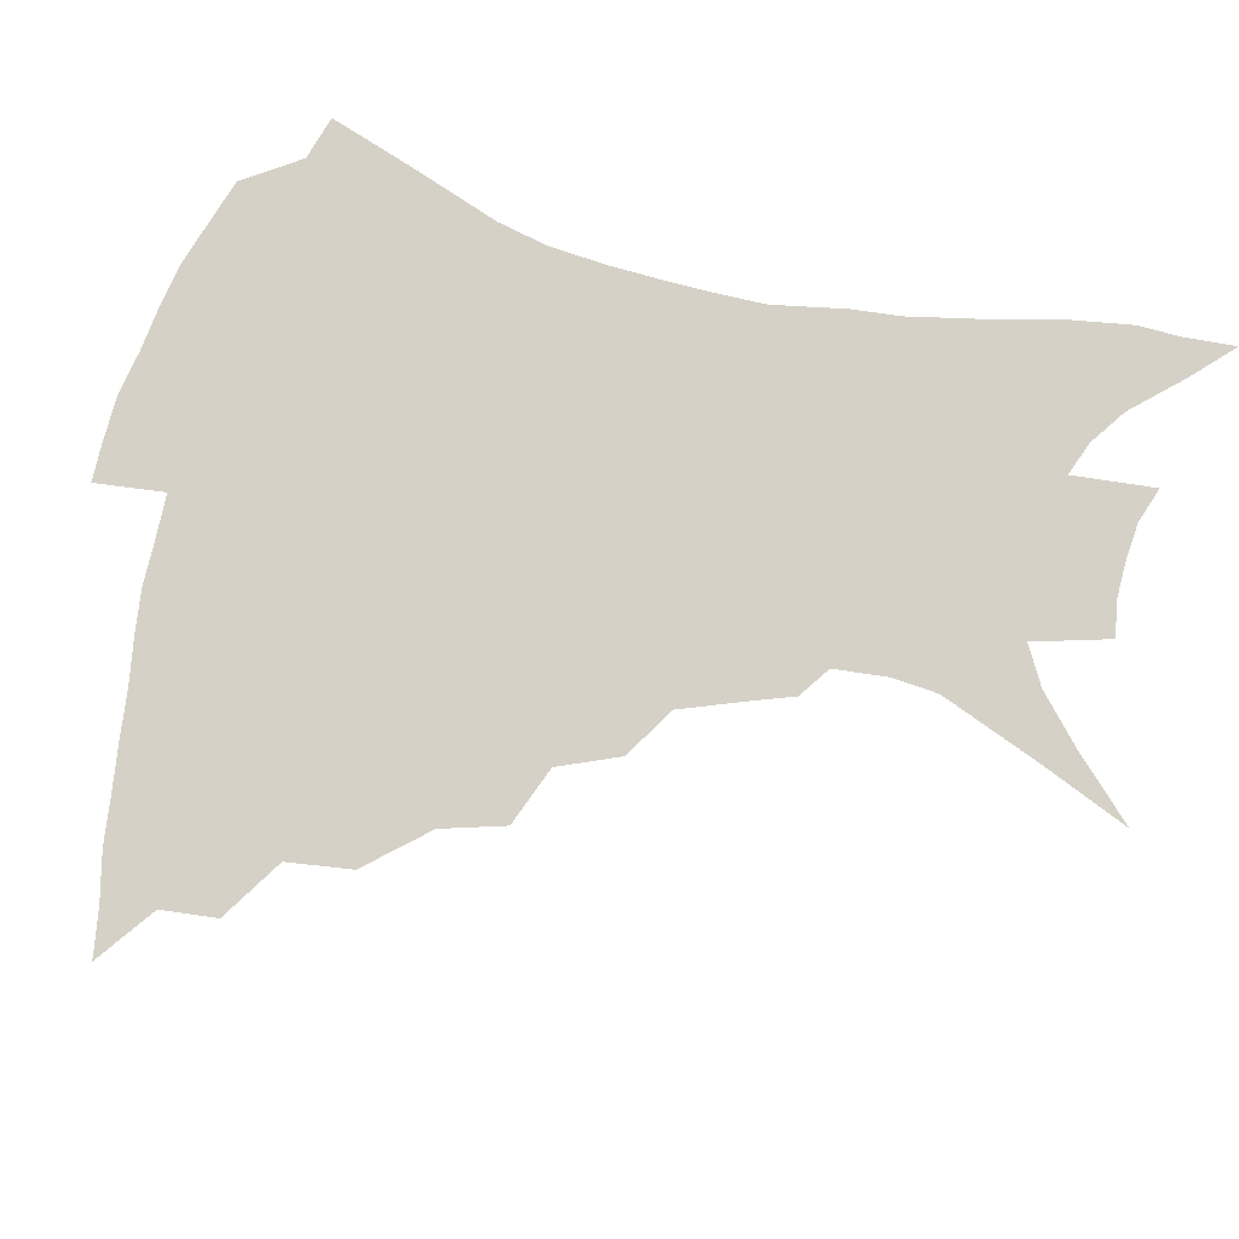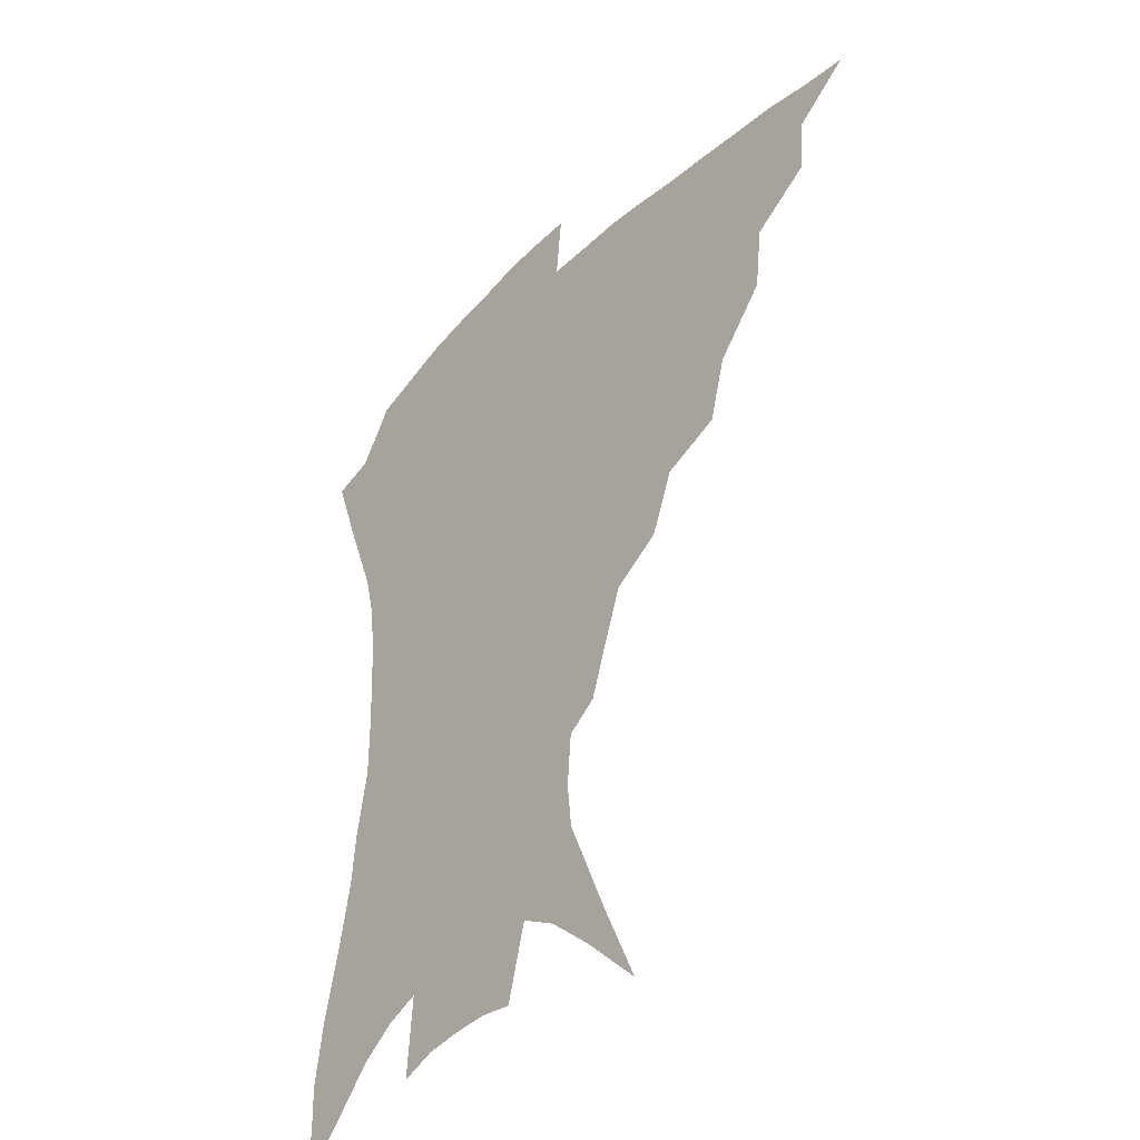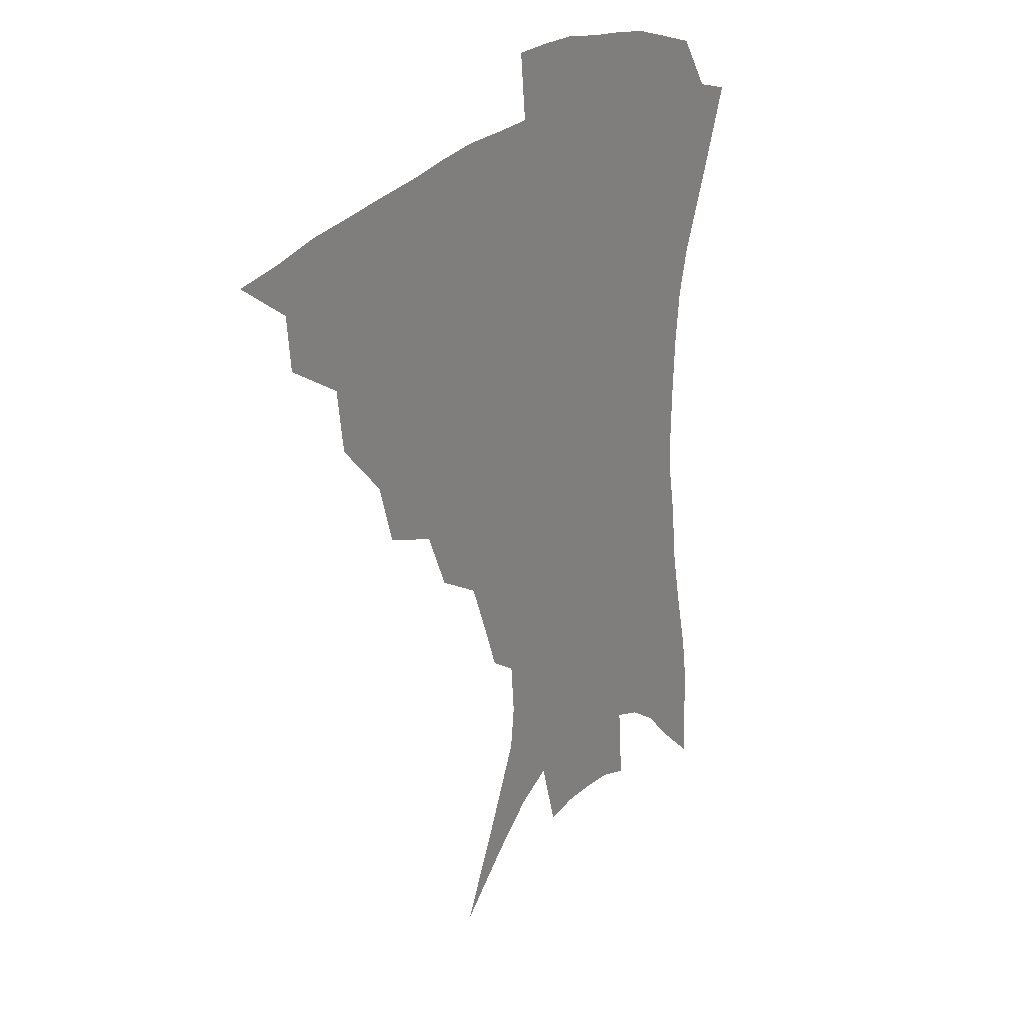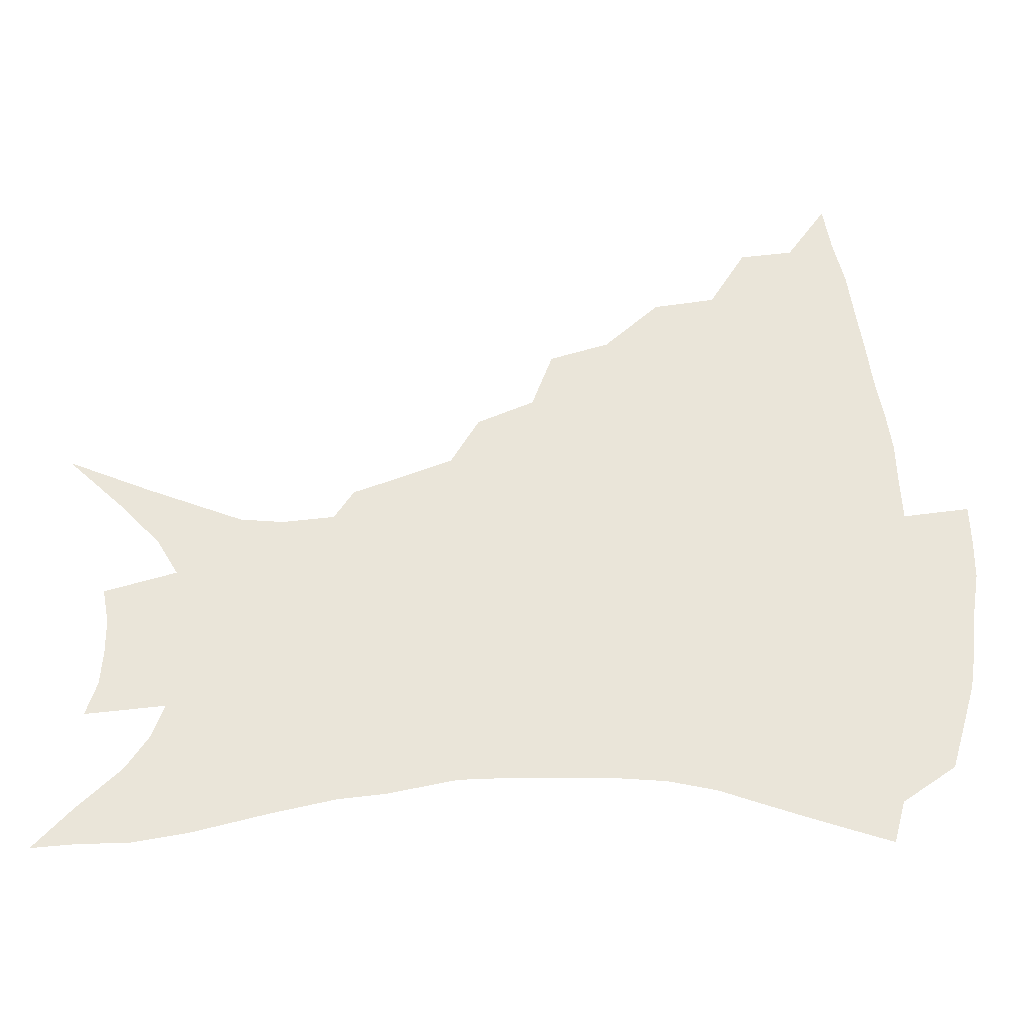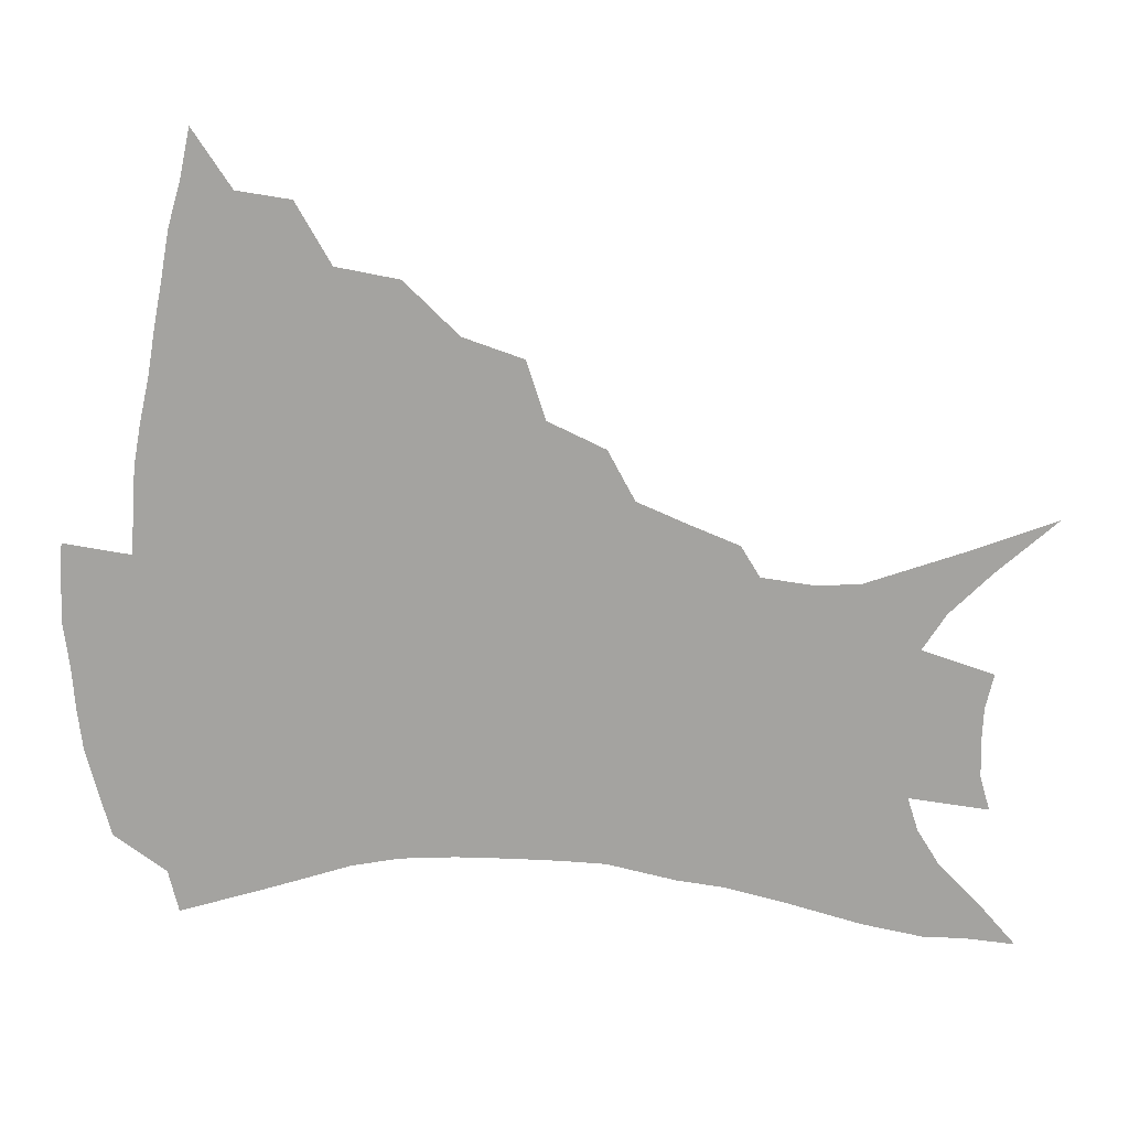
<metadata>
{"format":"obj","ext":"obj","renderer":"f3d","projection":"perspective","resolution":1024,"background":"white","views":[{"elev":79.5,"azim":-77.0,"up":"+Z"},{"elev":-39.4,"azim":-130.3,"up":"+Y"},{"elev":27.0,"azim":-54.2,"up":"+Y"},{"elev":58.1,"azim":87.8,"up":"+Z"},{"elev":-72.8,"azim":-94.3,"up":"+Z"}]}
</metadata>
<code>
v 436.3 382.1 0
v 456.4 349.6 0
v 454.9 367.8 0
v 452.4 384.3 0
v 478.8 315 0
v 476.2 336.3 0
v 473.8 354.3 0
v 470.9 370.4 0
v 468.4 387.6 0
v 501.1 274.9 0
v 495.3 295.5 0
v 495.2 324.7 0
v 492.4 342 0
v 489.3 357.5 0
v 486.5 373.3 0
v 484.5 389.3 0
v 528.2 247.1 0
v 520.3 266.9 0
v 515 289.8 0
v 513.2 314.6 0
v 509.8 329.7 0
v 507.2 345.1 0
v 504.8 360.2 0
v 502.6 375.2 0
v 500.2 391.1 0
v 556.6 201.9 0
v 551.5 217.2 0
v 544.5 236.7 0
v 537.2 260.2 0
v 532.2 281.7 0
v 528.6 300.1 0
v 526.6 319.4 0
v 524 333.7 0
v 521.6 347.8 0
v 519.4 362.3 0
v 517.5 377.1 0
v 515.6 392.5 0
v 540.4 100.7 0
v 552.9 129 0
v 566.5 162 0
v 568.1 176.9 0
v 566.7 194.7 0
v 562.8 211.8 0
v 557.7 231.3 0
v 552.2 247.6 0
v 547.3 272.2 0
v 543.9 288.7 0
v 541.3 305.8 0
v 539.6 322.2 0
v 537.8 336.3 0
v 535.5 349.9 0
v 533.9 364.1 0
v 532.4 378.8 0
v 530.6 394.7 0
v 559.7 119.9 0
v 570.4 148 0
v 575.4 167.8 0
v 575.7 186.6 0
v 573.5 207.3 0
v 569.7 224 0
v 565.5 237.7 0
v 561.3 259.8 0
v 557.9 276.9 0
v 555.6 294.6 0
v 554.1 311.1 0
v 552.7 325.5 0
v 551.6 338.6 0
v 550.4 352 0
v 548.1 365.6 0
v 547.3 379.7 0
v 545.3 396.2 0
v 574.7 133.2 0
v 582.4 158.4 0
v 583.9 175.8 0
v 583 195.7 0
v 580.9 214.7 0
v 577.5 230.5 0
v 574 247 0
v 571.1 267.4 0
v 568.8 283.7 0
v 567.2 299 0
v 566 313.2 0
v 564.8 326.2 0
v 565.6 341.8 0
v 564.2 353.6 0
v 563.7 366.4 0
v 561.6 380.7 0
v 560.1 396 0
v 587.4 140.2 0
v 592 164.3 0
v 592 184.1 0
v 590.1 199.7 0
v 589 218.6 0
v 585.5 236.4 0
v 583.2 252 0
v 580.9 273 0
v 579.4 285.8 0
v 578.4 301.4 0
v 578.4 316.9 0
v 577.5 329 0
v 577.5 341.8 0
v 577 354.3 0
v 576.6 367.1 0
v 575.8 380.4 0
v 574.2 396.2 0
v 572 418.8 0
v 594 115.3 0
v 598.7 146.2 0
v 600.4 165.7 0
v 599.7 185.2 0
v 599.3 191.1 0
v 596.4 222 0
v 594.4 235.7 0
v 592.1 258.5 0
v 590.8 274.2 0
v 590 289.9 0
v 589.6 303.8 0
v 589.7 318.3 0
v 590.1 331.1 0
v 589.9 342.4 0
v 590.2 354.9 0
v 589.8 367.6 0
v 589 381.6 0
v 587.7 398.3 0
v 585.6 418.7 0
v 605.9 117.2 0
v 608.4 146.2 0
v 609.1 168.5 0
v 608.3 185.8 0
v 607 207.5 0
v 604.4 225.6 0
v 603.1 240.9 0
v 601.3 259 0
v 600.5 275.5 0
v 600.2 289.7 0
v 600.3 302.8 0
v 600.8 317.6 0
v 601.4 330.3 0
v 602.4 342.9 0
v 602.8 354.9 0
v 603.1 367.3 0
v 602.6 381.6 0
v 601.7 397.6 0
v 599.5 418.1 0
v 618 116.8 0
v 618.3 145.6 0
v 617.6 169.5 0
v 616.6 189.5 0
v 615 208.4 0
v 613.2 224.2 0
v 611.5 244.2 0
v 610.7 258.5 0
v 610.1 275.4 0
v 610.2 289.9 0
v 610.9 304.3 0
v 611.8 317.6 0
v 613.1 330.8 0
v 614.2 342.6 0
v 615.2 354.3 0
v 616 366.8 0
v 616.3 380.3 0
v 616.3 394.8 0
v 614 415.1 0
v 629.8 115.5 0
v 628.7 140.7 0
v 626.6 167.4 0
v 625.1 188.5 0
v 623.2 208.2 0
v 621.4 227.3 0
v 620.7 241.1 0
v 619.7 259.2 0
v 619.5 274.4 0
v 619.9 289.7 0
v 621 302.6 0
v 622.4 316.7 0
v 624 329.7 0
v 625.6 341.1 0
v 628.1 353.5 0
v 629.6 365.3 0
v 630 378.5 0
v 630.2 392.8 0
v 628.2 413 0
v 641.3 111.3 0
v 639.2 138.5 0
v 636.2 163.8 0
v 633.3 189.3 0
v 631.9 205.9 0
v 630.5 222.8 0
v 629.6 239.1 0
v 628.9 255.5 0
v 629.1 270.3 0
v 629.6 285.8 0
v 630.7 300.7 0
v 632.5 316.8 0
v 634.6 327.7 0
v 636.6 338.6 0
v 639.9 352.4 0
v 641.9 363.7 0
v 643.4 375.9 0
v 644.7 388.6 0
v 642.4 410.3 0
v 650.3 134 0
v 646.6 157.9 0
v 643.3 181.7 0
v 641.1 201.5 0
v 639.1 220.3 0
v 638.4 235.8 0
v 638.1 251.3 0
v 638.6 265 0
v 638.8 283 0
v 640.1 299.3 0
v 642.3 312.5 0
v 644.9 325.7 0
v 647.8 337.6 0
v 650.9 349.9 0
v 653.7 361.7 0
v 655.9 373.6 0
v 657.5 386.7 0
v 657.1 405.3 0
v 661.8 125.7 0
v 658.3 148.1 0
v 653.9 173.2 0
v 652.3 190.9 0
v 649.1 212.6 0
v 648 229.4 0
v 647.5 245.5 0
v 647.6 260.9 0
v 648 277.7 0
v 649.3 294 0
v 651.8 307.1 0
v 654.5 322.9 0
v 658.2 334.1 0
v 661.9 347.3 0
v 665.3 359 0
v 668.5 371 0
v 670.4 384.8 0
v 671.9 400.2 0
v 675.9 109.9 0
v 671.8 133.7 0
v 666.9 159.3 0
v 664.2 179.5 0
v 660.4 201.5 0
v 659.1 218.4 0
v 658.9 233.5 0
v 657.6 252 0
v 657.2 270.3 0
v 658.8 285.1 0
v 660.9 300.6 0
v 663.5 316.9 0
v 668 328.4 0
v 672.3 343.4 0
v 677 355.1 0
v 681 368 0
v 683.7 381.8 0
v 689.2 96.61 0
v 688.2 113.4 0
v 688.7 128 0
v 685.7 148.6 0
v 680 174.1 0
v 675.7 196.1 0
v 674.4 212.3 0
v 670.2 236 0
v 670.2 251.7 0
v 670.6 268.2 0
v 671.5 286.2 0
v 673.4 304.8 0
v 677.2 321 0
v 682.6 335.1 0
v 688.5 350.9 0
v 693.3 364.4 0
v 697.8 377.2 0
v 721 391 0
f 3 4 1
f 6 7 2
f 2 7 3
f 7 8 3
f 3 8 4
f 8 9 4
f 11 12 5
f 5 12 6
f 12 13 6
f 6 13 7
f 13 14 7
f 7 14 8
f 14 15 8
f 8 15 9
f 15 16 9
f 18 19 10
f 10 19 11
f 19 20 11
f 11 20 12
f 20 21 12
f 12 21 13
f 21 22 13
f 13 22 14
f 22 23 14
f 14 23 15
f 23 24 15
f 15 24 16
f 24 25 16
f 28 29 17
f 17 29 18
f 29 30 18
f 18 30 19
f 30 31 19
f 19 31 20
f 31 32 20
f 20 32 21
f 32 33 21
f 21 33 22
f 33 34 22
f 22 34 23
f 34 35 23
f 23 35 24
f 35 36 24
f 24 36 25
f 36 37 25
f 42 43 26
f 26 43 27
f 43 44 27
f 27 44 28
f 44 45 28
f 28 45 29
f 45 46 29
f 29 46 30
f 46 47 30
f 30 47 31
f 47 48 31
f 31 48 32
f 48 49 32
f 32 49 33
f 49 50 33
f 33 50 34
f 50 51 34
f 34 51 35
f 51 52 35
f 35 52 36
f 52 53 36
f 36 53 37
f 53 54 37
f 38 55 39
f 55 56 39
f 39 56 40
f 56 57 40
f 40 57 41
f 57 58 41
f 41 58 42
f 58 59 42
f 42 59 43
f 59 60 43
f 43 60 44
f 60 61 44
f 44 61 45
f 61 62 45
f 45 62 46
f 62 63 46
f 46 63 47
f 63 64 47
f 47 64 48
f 64 65 48
f 48 65 49
f 65 66 49
f 49 66 50
f 66 67 50
f 50 67 51
f 67 68 51
f 51 68 52
f 68 69 52
f 52 69 53
f 69 70 53
f 53 70 54
f 70 71 54
f 55 72 56
f 72 73 56
f 56 73 57
f 73 74 57
f 57 74 58
f 74 75 58
f 58 75 59
f 75 76 59
f 59 76 60
f 76 77 60
f 60 77 61
f 77 78 61
f 61 78 62
f 78 79 62
f 62 79 63
f 79 80 63
f 63 80 64
f 80 81 64
f 64 81 65
f 81 82 65
f 65 82 66
f 82 83 66
f 66 83 67
f 83 84 67
f 67 84 68
f 84 85 68
f 68 85 69
f 85 86 69
f 69 86 70
f 86 87 70
f 70 87 71
f 87 88 71
f 72 89 73
f 89 90 73
f 73 90 74
f 90 91 74
f 74 91 75
f 91 92 75
f 75 92 76
f 92 93 76
f 76 93 77
f 93 94 77
f 77 94 78
f 94 95 78
f 78 95 79
f 95 96 79
f 79 96 80
f 96 97 80
f 80 97 81
f 97 98 81
f 81 98 82
f 98 99 82
f 82 99 83
f 99 100 83
f 83 100 84
f 100 101 84
f 84 101 85
f 101 102 85
f 85 102 86
f 102 103 86
f 86 103 87
f 103 104 87
f 87 104 88
f 104 105 88
f 107 108 89
f 89 108 90
f 108 109 90
f 90 109 91
f 109 110 91
f 91 110 92
f 110 111 92
f 92 111 93
f 111 112 93
f 93 112 94
f 112 113 94
f 94 113 95
f 113 114 95
f 95 114 96
f 114 115 96
f 96 115 97
f 115 116 97
f 97 116 98
f 116 117 98
f 98 117 99
f 117 118 99
f 99 118 100
f 118 119 100
f 100 119 101
f 119 120 101
f 101 120 102
f 120 121 102
f 102 121 103
f 121 122 103
f 103 122 104
f 122 123 104
f 104 123 105
f 123 124 105
f 105 124 106
f 124 125 106
f 107 126 108
f 126 127 108
f 108 127 109
f 127 128 109
f 109 128 110
f 128 129 110
f 110 129 111
f 129 130 111
f 111 130 112
f 130 131 112
f 112 131 113
f 131 132 113
f 113 132 114
f 132 133 114
f 114 133 115
f 133 134 115
f 115 134 116
f 134 135 116
f 116 135 117
f 135 136 117
f 117 136 118
f 136 137 118
f 118 137 119
f 137 138 119
f 119 138 120
f 138 139 120
f 120 139 121
f 139 140 121
f 121 140 122
f 140 141 122
f 122 141 123
f 141 142 123
f 123 142 124
f 142 143 124
f 124 143 125
f 143 144 125
f 126 145 127
f 145 146 127
f 127 146 128
f 146 147 128
f 128 147 129
f 147 148 129
f 129 148 130
f 148 149 130
f 130 149 131
f 149 150 131
f 131 150 132
f 150 151 132
f 132 151 133
f 151 152 133
f 133 152 134
f 152 153 134
f 134 153 135
f 153 154 135
f 135 154 136
f 154 155 136
f 136 155 137
f 155 156 137
f 137 156 138
f 156 157 138
f 138 157 139
f 157 158 139
f 139 158 140
f 158 159 140
f 140 159 141
f 159 160 141
f 141 160 142
f 160 161 142
f 142 161 143
f 161 162 143
f 143 162 144
f 162 163 144
f 145 164 146
f 164 165 146
f 146 165 147
f 165 166 147
f 147 166 148
f 166 167 148
f 148 167 149
f 167 168 149
f 149 168 150
f 168 169 150
f 150 169 151
f 169 170 151
f 151 170 152
f 170 171 152
f 152 171 153
f 171 172 153
f 153 172 154
f 172 173 154
f 154 173 155
f 173 174 155
f 155 174 156
f 174 175 156
f 156 175 157
f 175 176 157
f 157 176 158
f 176 177 158
f 158 177 159
f 177 178 159
f 159 178 160
f 178 179 160
f 160 179 161
f 179 180 161
f 161 180 162
f 180 181 162
f 162 181 163
f 181 182 163
f 164 183 165
f 183 184 165
f 165 184 166
f 184 185 166
f 166 185 167
f 185 186 167
f 167 186 168
f 186 187 168
f 168 187 169
f 187 188 169
f 169 188 170
f 188 189 170
f 170 189 171
f 189 190 171
f 171 190 172
f 190 191 172
f 172 191 173
f 191 192 173
f 173 192 174
f 192 193 174
f 174 193 175
f 193 194 175
f 175 194 176
f 194 195 176
f 176 195 177
f 195 196 177
f 177 196 178
f 196 197 178
f 178 197 179
f 197 198 179
f 179 198 180
f 198 199 180
f 180 199 181
f 199 200 181
f 181 200 182
f 200 201 182
f 184 202 185
f 202 203 185
f 185 203 186
f 203 204 186
f 186 204 187
f 204 205 187
f 187 205 188
f 205 206 188
f 188 206 189
f 206 207 189
f 189 207 190
f 207 208 190
f 190 208 191
f 208 209 191
f 191 209 192
f 209 210 192
f 192 210 193
f 210 211 193
f 193 211 194
f 211 212 194
f 194 212 195
f 212 213 195
f 195 213 196
f 213 214 196
f 196 214 197
f 214 215 197
f 197 215 198
f 215 216 198
f 198 216 199
f 216 217 199
f 199 217 200
f 217 218 200
f 200 218 201
f 218 219 201
f 202 220 203
f 220 221 203
f 203 221 204
f 221 222 204
f 204 222 205
f 222 223 205
f 205 223 206
f 223 224 206
f 206 224 207
f 224 225 207
f 207 225 208
f 225 226 208
f 208 226 209
f 226 227 209
f 209 227 210
f 227 228 210
f 210 228 211
f 228 229 211
f 211 229 212
f 229 230 212
f 212 230 213
f 230 231 213
f 213 231 214
f 231 232 214
f 214 232 215
f 232 233 215
f 215 233 216
f 233 234 216
f 216 234 217
f 234 235 217
f 217 235 218
f 235 236 218
f 218 236 219
f 236 237 219
f 220 238 221
f 238 239 221
f 221 239 222
f 239 240 222
f 222 240 223
f 240 241 223
f 223 241 224
f 241 242 224
f 224 242 225
f 242 243 225
f 225 243 226
f 243 244 226
f 226 244 227
f 244 245 227
f 227 245 228
f 245 246 228
f 228 246 229
f 246 247 229
f 229 247 230
f 247 248 230
f 230 248 231
f 248 249 231
f 231 249 232
f 249 250 232
f 232 250 233
f 250 251 233
f 233 251 234
f 251 252 234
f 234 252 235
f 252 253 235
f 235 253 236
f 253 254 236
f 236 254 237
f 238 255 239
f 255 256 239
f 239 256 240
f 256 257 240
f 240 257 241
f 257 258 241
f 241 258 242
f 258 259 242
f 242 259 243
f 259 260 243
f 243 260 244
f 260 261 244
f 244 261 245
f 261 262 245
f 245 262 246
f 262 263 246
f 246 263 247
f 263 264 247
f 247 264 248
f 264 265 248
f 248 265 249
f 265 266 249
f 249 266 250
f 266 267 250
f 250 267 251
f 267 268 251
f 251 268 252
f 268 269 252
f 252 269 253
f 269 270 253
f 253 270 254
f 270 271 254

</code>
